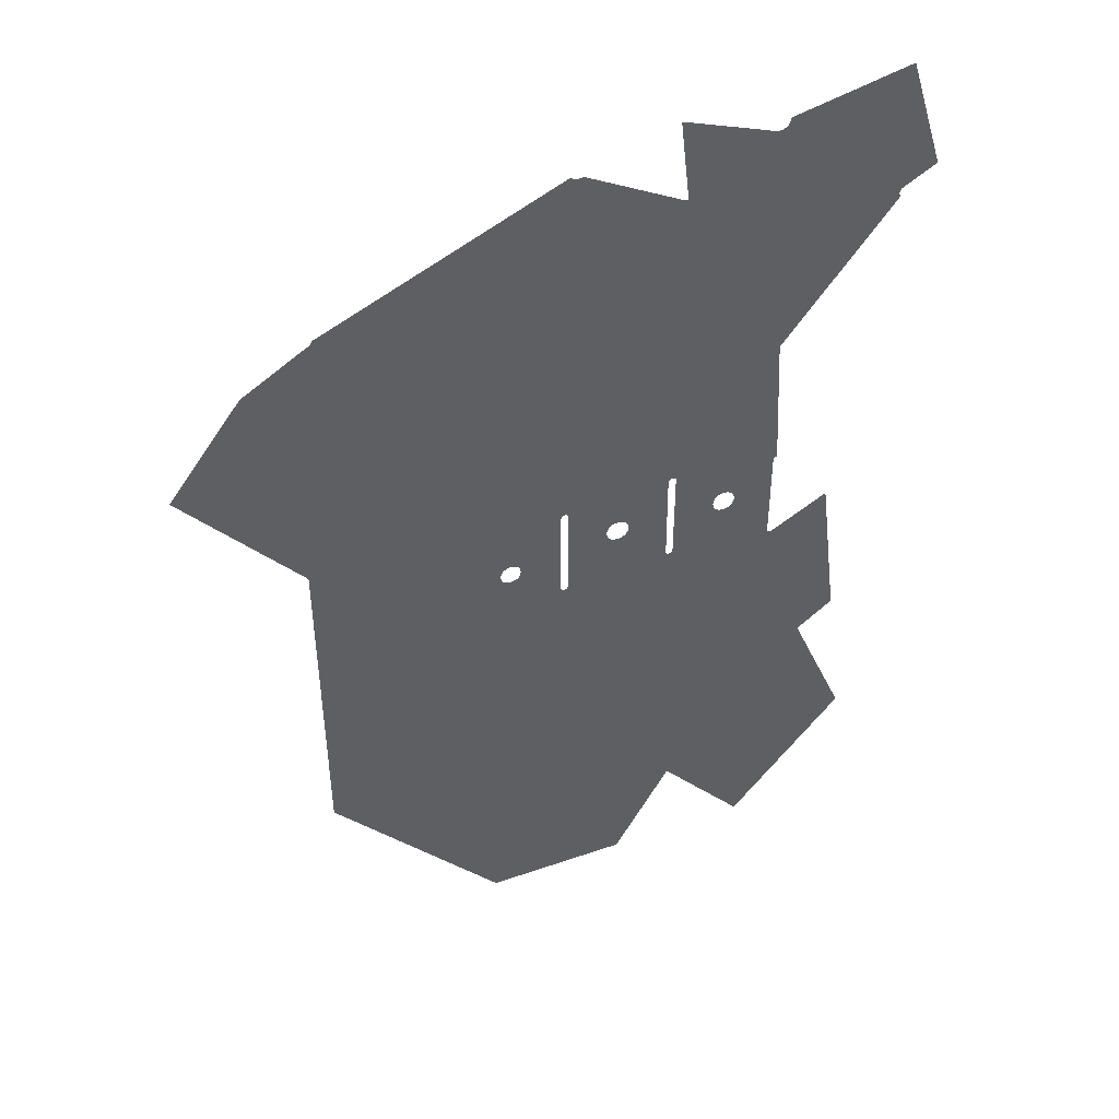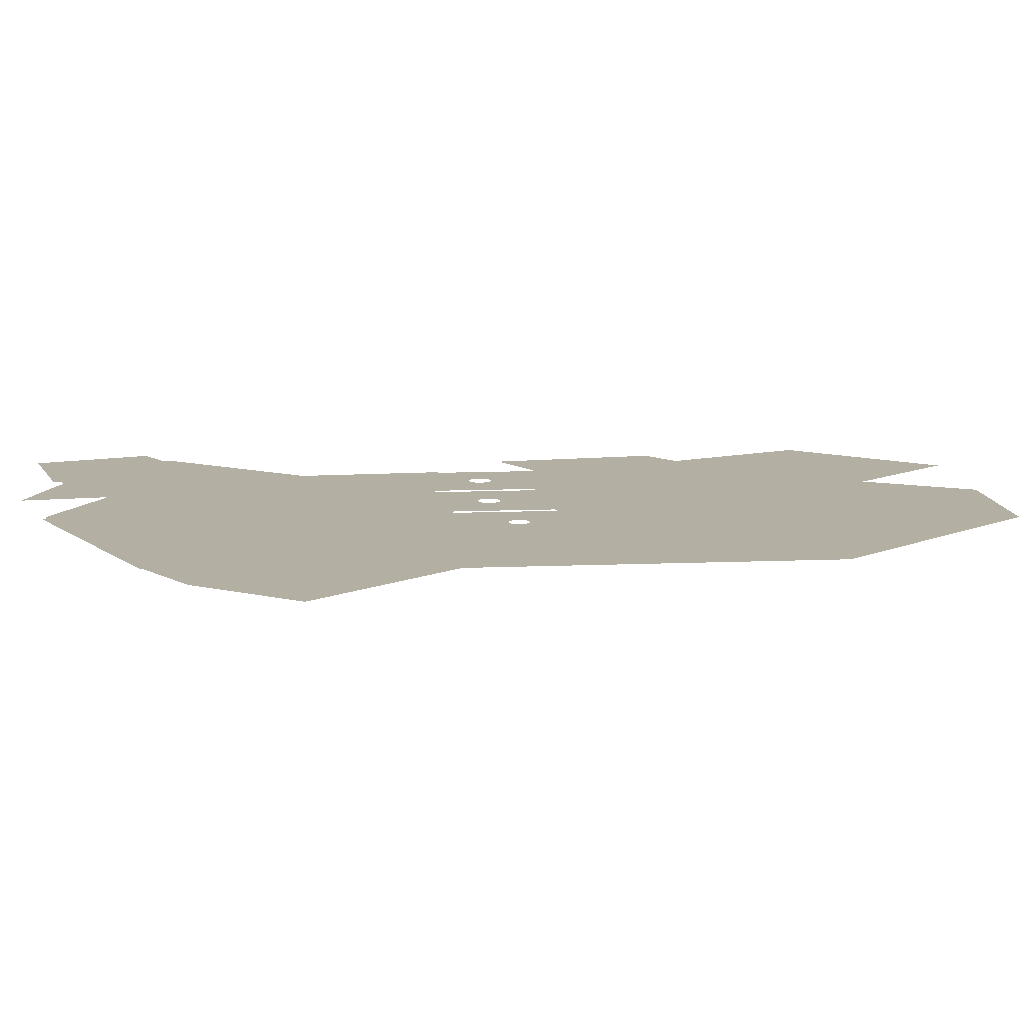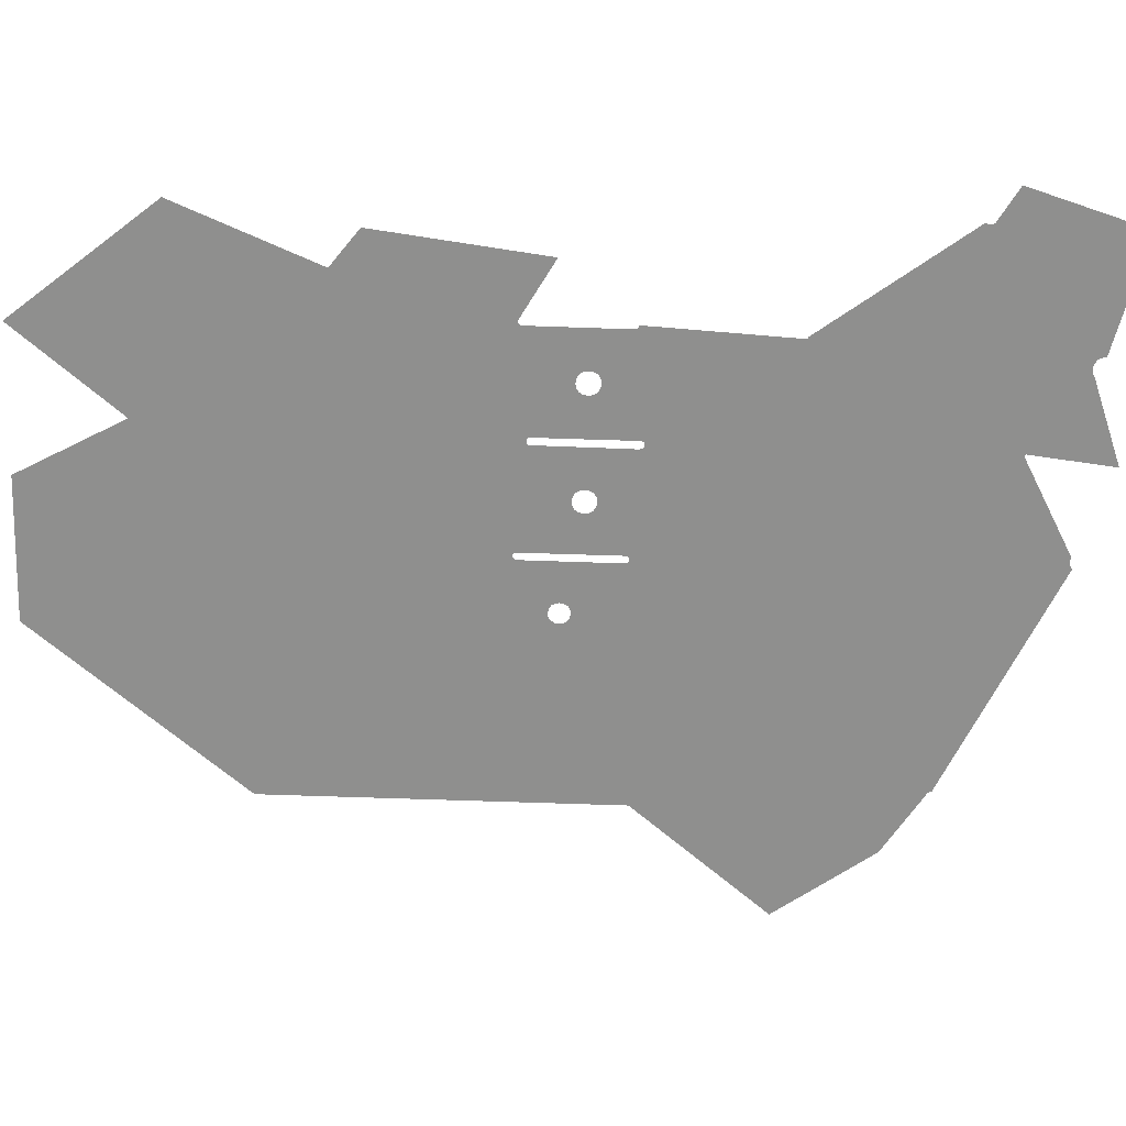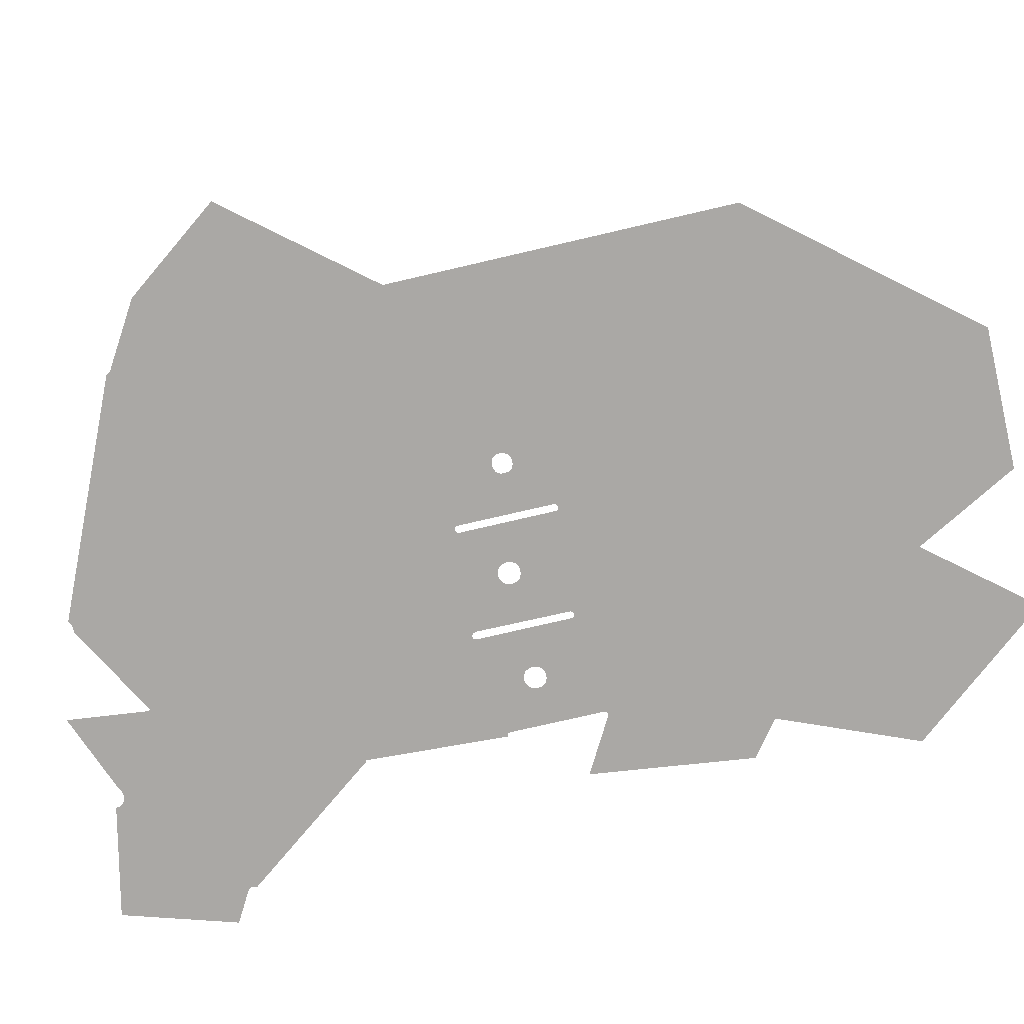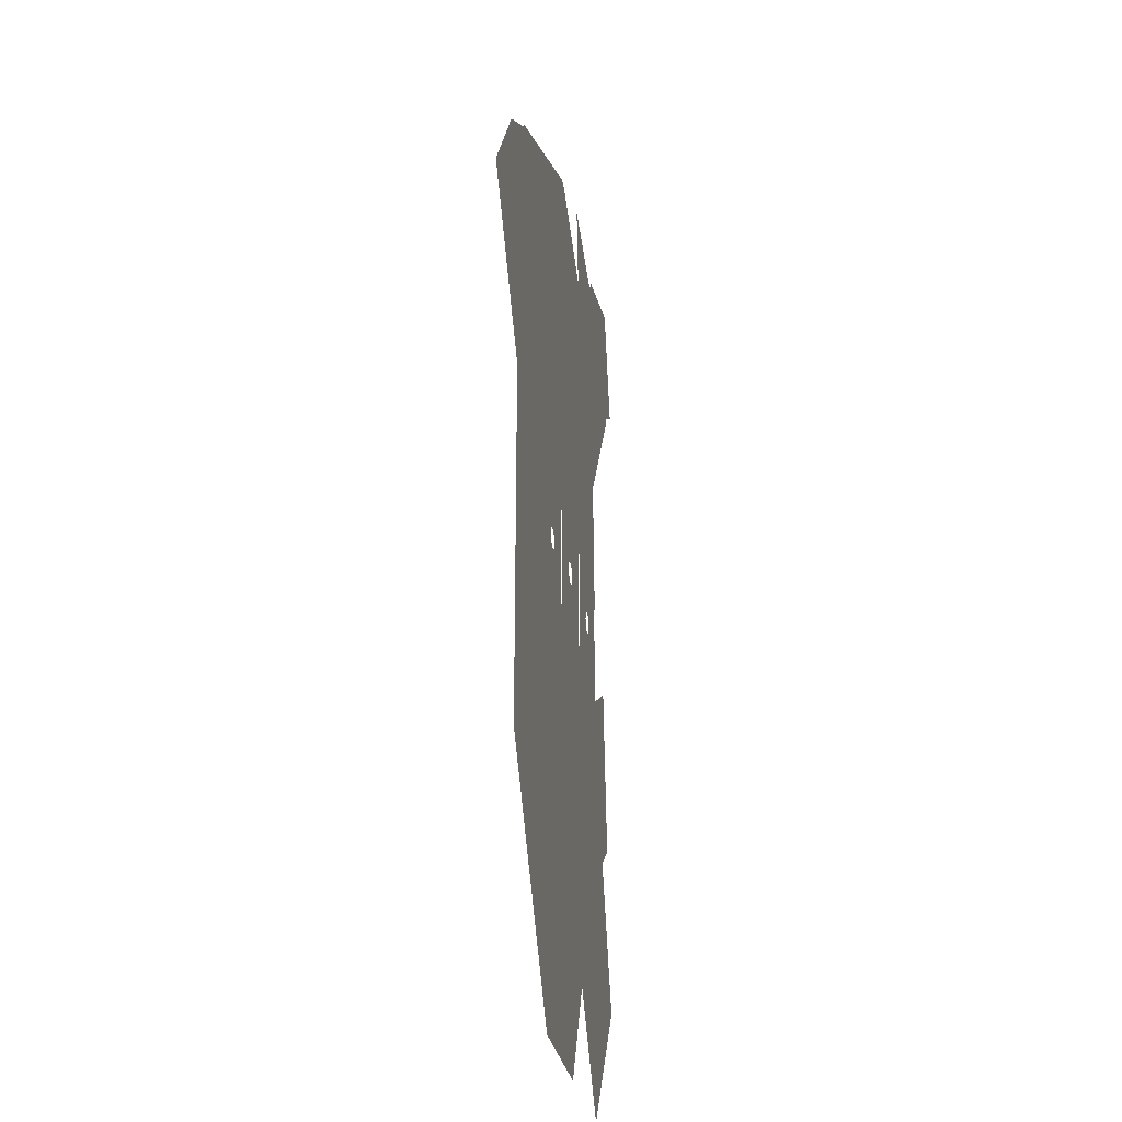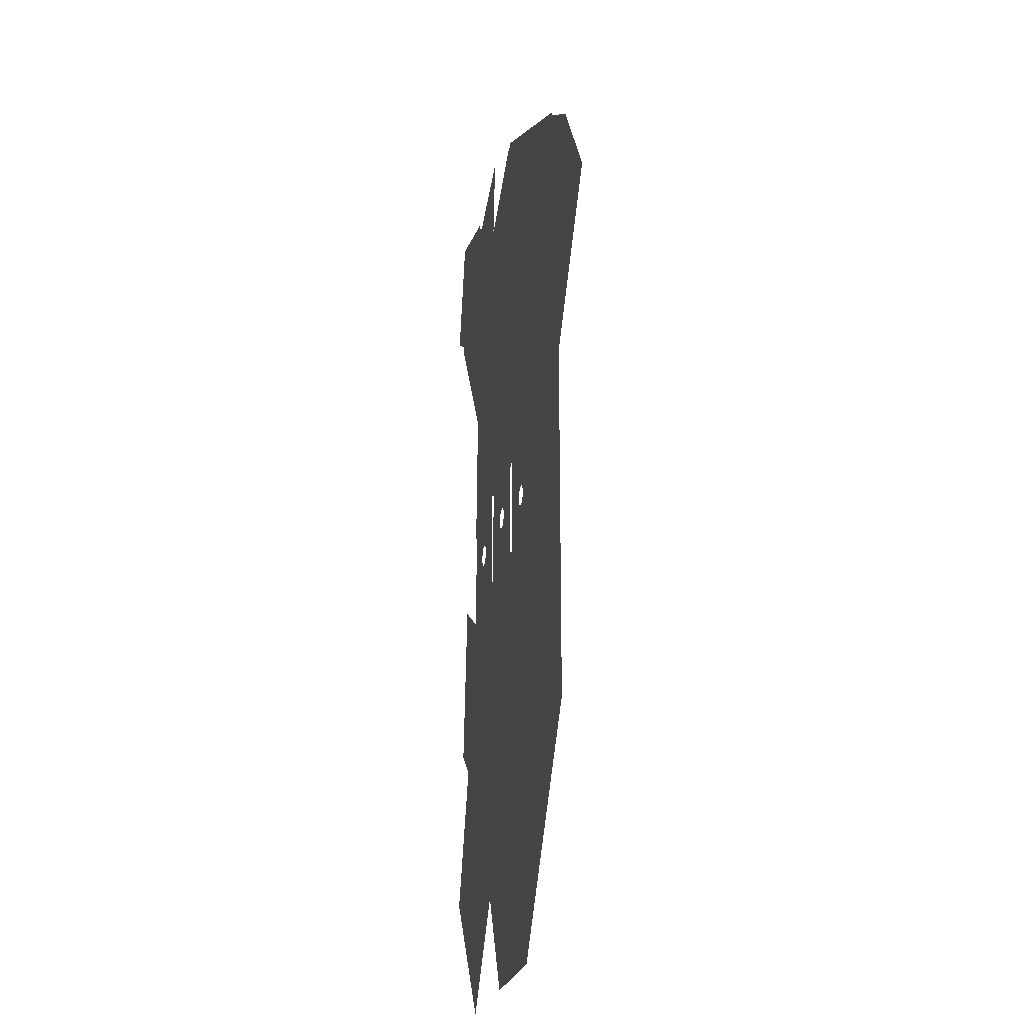
<metadata>
{"format":"obj","ext":"obj","renderer":"f3d","projection":"perspective","resolution":1024,"background":"white","views":[{"elev":46.5,"azim":-21.6,"up":"+Y"},{"elev":11.2,"azim":-95.9,"up":"+Z"},{"elev":-65.1,"azim":88.0,"up":"+Z"},{"elev":-75.2,"azim":-76.9,"up":"+Z"},{"elev":-27.5,"azim":-81.0,"up":"+Y"},{"elev":-22.2,"azim":-100.5,"up":"+Y"}]}
</metadata>
<code>
o LM_All_Lights_GIlight006_Playfi
v 350.4 867.6 -0
v 439.9 819.7 -0
v 354.1 868.1 -0
v 529.4 771.8 -0
v 511.4 868.9 -0
v 434.9 897.8 -0
v 635.3 900.4 -0.0001
v 529.2 876.4 -0
v 529.4 771.8 -0
v 529.2 876.4 -0
v 528.6 872.6 -0
v 526.5 868.9 -0
v 237.8 821.2 -0
v 346.6 868.1 -0
v 342.8 870.3 -0
v 515.2 866.7 -0
v 522.7 866.7 -0
v 519 866.2 -0
v 441.8 819.9 -0
v 443.6 821 -0
v 235.9 822.3 -0
v 635.3 900.4 -0.0001
v 529.4 771.8 -0
v 668 794 -5e-05
v 529.4 771.8 -0
v 443.6 821 -0
v 441.8 819.9 -0
v 346.6 868.1 -0
v 342.1 686.2 -0
v 350.4 867.6 -0
v 386.9 691 -0
v 342.1 686.2 -0
v 668 794 -5e-05
v 529.4 771.8 -0
v 667.6 793.8 -5e-05
v 638.8 777.2 -5e-05
v 667.6 793.8 -5e-05
v 529.4 771.8 -0
v 638.8 777.2 -5e-05
v 529.4 771.8 -0
v 636.9 776.1 -5e-05
v 635.8 774.2 -5e-05
v 636.9 776.1 -5e-05
v 529.4 771.8 -0
v 635.5 772.2 -5e-05
v 635.8 774.2 -5e-05
v 529.4 771.8 -0
v 635.8 770.3 -5e-05
v 635.5 772.2 -5e-05
v 529.4 771.8 -0
v 237.8 821.2 -0
v 235.9 822.3 -0
v 129.1 774.4 -0
v 636.9 768.4 -5e-05
v 635.8 770.3 -5e-05
v 529.4 771.8 -0
v 476.5 643.1 -0
v 344.6 686 -0
v 344 685.9 -0
v 537.6 637 -0
v 636.9 768.4 -5e-05
v 529.4 771.8 -0
v 233.3 639.3 -0
v 129.1 774.4 -0
v 485.3 642.1 -0
v 486 642.1 -0
v 535.7 637.3 -0
v 536.3 637.4 -0
v 536.9 637.3 -0
v 537.6 637 -0
v 232.7 638.9 -0
v 127.6 771.8 -0
v 203.1 611.9 -0
v 126.9 770.5 -0
v 202.8 611.3 -0
v 123 768.3 -0
v 232 637.6 -0
v 200.9 610.2 -0
v 66.82 733.6 -0
v 205.9 614.7 -0
v 423.5 514.5 -0
v 204.1 613.7 -0
v 338.9 504.4 -0
v 337.6 504.2 -0
v 441.3 512.5 -0
v 442.5 512.4 -0
v 542 502.9 -0
v 172.8 592.9 -0
v 200.9 610.2 -0
v 66.82 733.6 -0
v 543.3 503.1 -0
v 172.8 592.9 -0
v 0 643.1 -0
v 336.4 503.5 -0
v 442.5 512.4 -0
v 542 502.9 -0
v 486 642.1 -0
v 284.2 457.6 -0
v 280.7 455.6 -0
v 139.4 547.6 -0
v 202.8 611.3 -0
v 278.7 452.1 -0
v 203.1 611.9 -0
v 278.7 452.1 -0
v 440.1 512.4 -0
v 438.8 511.7 -0
v 438.1 510.4 -0
v 437.3 508.3 -0
v 443.7 511.7 -0
v 444.4 510.4 -0
v 540.8 502.2 -0
v 443.7 511.7 -0
v 540.8 502.2 -0
v 340.1 504.2 -0
v 423.5 514.5 -0
v 340.1 504.2 -0
v 341.3 503.5 -0
v 341.3 503.5 -0
v 342 502.3 -0
v 105.9 514.5 -0
v 444.6 508.1 -0
v 488.9 475 -0
v 492.8 475.5 -0
v 385.7 475.7 -0
v 540.1 501 -0
v 496.6 475 -0
v 539.8 499 -0
v 485.1 472.8 -0
v 444.6 508.1 -0
v 444.6 488.9 -0
v 385.7 475.7 -0
v 342 502.3 -0
v 342.2 499.9 -0
v 389.6 476.2 -0
v 393.4 475.7 -0
v 397.3 473.5 -0
v 485.1 472.8 -0
v 399.5 469.6 -0
v 500.5 472.8 -0
v 399.5 469.6 -0
v 400 465.8 -0
v 437.8 421.9 -0
v 539.8 499 -0
v 500.5 472.8 -0
v 502.7 468.9 -0
v 400 465.8 -0
v 399.5 461.9 -0
v 342.2 499.9 -0
v 381.9 473.5 -0
v 335.7 502.3 -0
v 502.7 468.9 -0
v 503.2 465.1 -0
v 482.9 468.9 -0
v 335.4 500.3 -0
v 287.7 458.1 -0
v 379.7 469.6 -0
v 502.7 461.2 -0
v 482.9 468.9 -0
v 444.6 488.9 -0
v 482.3 465.1 -0
v 379.1 465.8 -0
v 379.7 469.6 -0
v 482.9 461.2 -0
v 379.7 461.9 -0
v 379.1 465.8 -0
v 291.2 457.6 -0
v 294.7 455.6 -0
v 296.7 452.1 -0
v 444.5 420 -0
v 539.8 412.4 -0
v 342 411.9 -0
v 485.1 457.4 -0
v 397.3 458.1 -0
v 335.4 413.7 -0
v 488.9 455.2 -0
v 393.4 455.9 -0
v 492.8 454.6 -0
v 500.5 457.4 -0
v 438 418.8 -0
v 393.4 455.9 -0
v 389.6 455.3 -0
v 379.7 461.9 -0
v 342 411.9 -0
v 381.9 458.1 -0
v 211.8 385.9 -0
v 385.7 455.9 -0
v 529.4 385.9 -0
v 496.6 455.2 -0
v 437.9 420 -0
v 444.3 418.8 -0
v 438 418.8 -0
v 297.2 448.6 -0
v 389.6 455.3 -0
v 296.7 445.1 -0
v 294.7 441.6 -0
v 291.2 439.6 -0
v 438.7 417.6 -0
v 341.9 410.6 -0
v 341.2 409.4 -0
v 439.9 416.9 -0
v 278.2 448.6 -0
v 317.6 385.9 -0
v 287.7 439.1 -0
v 284.2 439.6 -0
v 529.4 385.9 -0
v 597 437.2 -0.0001
v 545.6 408.1 -0
v 443.6 417.6 -0
v 278.7 445.1 -0
v 529.4 385.9 -0
v 443.6 417.6 -0
v 442.4 416.9 -0
v 442.4 416.9 -0
v 441.2 416.7 -0
v 280.7 441.6 -0
v 539.8 410.6 -0
v 540 409.4 -0
v 540.7 408.1 -0
v 541.9 407.4 -0
v 540.7 408.1 -0
v 545.6 408.1 -0
v 544.4 407.4 -0
v 543.1 407.3 -0
v 541.9 407.4 -0
v 423.5 385.9 -0
v 335.4 411.9 -0
v 335.6 410.6 -0
v 335.6 410.6 -0
v 317.6 385.9 -0
v 336.3 409.4 -0
v 341.2 409.4 -0
v 340 408.7 -0
v 336.3 409.4 -0
v 337.5 408.7 -0
v 338.7 408.6 -0
v 340 408.7 -0
v 105.9 353.7 -0
v 597 437.2 -0.0001
v 529.4 385.9 -0
v 616.2 282.9 -0.0001
v 291.2 289.4 -0
v 529.4 192.9 -0
v 423.5 192.9 -0
v 529.4 385.9 -0
v 582.4 257.3 -5e-05
v 616.2 282.9 -0.0001
v 370.6 192.9 -0
v 529.4 385.9 -0
v 529.4 192.9 -0
v 582.4 257.3 -5e-05
v 291.2 289.4 -0
v 211.8 385.9 -0
v 238.2 192.9 -0
v 105.9 192.9 -0
v 423.5 385.9 -0
v 423.5 192.9 -0
v 529.4 192.9 -0
v 105.9 192.9 -0
v 238.2 192.9 -0
v 582.4 257.3 -5e-05
v 529.4 192.9 -0
v 635.3 128.6 -0.0001
v 450 96.47 -0
v 185.3 96.47 -0
v 529.4 -0 -0
v 370.6 192.9 -0
v 264.7 -0 -0
v 529.4 192.9 -0
v 529.4 -0 -0
v 635.3 128.6 -0.0001
v 450 96.47 -0
v 397.1 -0 -0
v 185.3 96.47 -0
v 264.7 -0 -0
f 3 2 1
f 6 5 4
f 9 8 7
f 11 10 4
f 12 11 4
f 15 14 13
f 5 16 4
f 17 12 4
f 16 18 4
f 18 17 4
f 3 19 2
f 6 4 20
f 15 13 21
f 24 23 22
f 27 26 25
f 2 19 4
f 30 29 28
f 1 2 31
f 13 14 32
f 35 34 33
f 38 37 36
f 41 40 39
f 44 43 42
f 47 46 45
f 50 49 48
f 53 52 51
f 56 55 54
f 2 4 57
f 58 1 31
f 59 1 58
f 1 59 32
f 62 61 60
f 31 2 57
f 64 13 63
f 63 13 32
f 57 4 65
f 65 4 66
f 66 4 67
f 67 4 68
f 68 4 69
f 69 4 70
f 72 64 71
f 74 72 73
f 76 74 75
f 71 64 63
f 77 72 71
f 79 76 78
f 80 72 77
f 58 31 81
f 82 72 80
f 73 72 82
f 75 74 73
f 76 75 78
f 59 58 83
f 32 59 84
f 31 57 81
f 57 65 85
f 66 86 65
f 63 32 84
f 66 67 87
f 90 89 88
f 68 91 67
f 93 79 92
f 94 71 63
f 71 94 77
f 80 77 94
f 58 81 83
f 57 85 81
f 83 84 59
f 86 85 65
f 97 96 95
f 91 87 67
f 63 84 94
f 82 80 98
f 73 82 99
f 93 92 100
f 103 102 101
f 78 75 104
f 88 89 102
f 85 105 81
f 105 106 81
f 106 107 81
f 107 108 81
f 87 109 86
f 111 110 109
f 80 94 98
f 96 113 112
f 83 81 114
f 117 116 115
f 119 118 81
f 93 100 120
f 110 122 121
f 100 92 104
f 111 123 110
f 124 119 81
f 111 125 123
f 125 127 126
f 130 129 128
f 82 98 99
f 123 122 110
f 133 132 131
f 135 134 81
f 134 124 81
f 81 136 135
f 122 137 121
f 99 104 73
f 81 138 136
f 125 126 123
f 127 139 126
f 115 141 140
f 108 142 81
f 145 144 143
f 81 147 146
f 124 149 148
f 98 94 150
f 152 151 127
f 153 130 128
f 155 150 154
f 149 156 148
f 157 152 127
f 160 159 158
f 162 161 133
f 159 160 163
f 165 164 148
f 147 81 142
f 155 98 150
f 166 155 154
f 167 166 154
f 168 167 154
f 159 163 169
f 170 157 127
f 171 148 164
f 163 172 169
f 173 147 142
f 154 174 168
f 172 175 169
f 176 173 142
f 177 169 175
f 178 157 170
f 181 180 179
f 184 183 182
f 100 185 120
f 184 186 183
f 186 181 183
f 100 104 185
f 188 178 187
f 177 188 187
f 142 189 176
f 169 177 190
f 189 191 176
f 174 192 168
f 171 193 191
f 174 194 192
f 174 195 194
f 196 195 174
f 177 187 190
f 187 178 170
f 198 191 197
f 200 199 197
f 198 171 191
f 104 201 185
f 203 196 202
f 204 203 202
f 199 198 197
f 207 206 205
f 190 187 208
f 185 201 209
f 212 211 210
f 214 213 187
f 185 209 215
f 202 200 214
f 185 215 204
f 202 196 174
f 187 170 216
f 216 217 187
f 217 218 187
f 202 199 200
f 220 219 210
f 222 221 187
f 187 224 223
f 223 222 187
f 214 187 225
f 226 202 174
f 227 202 226
f 214 225 202
f 230 229 228
f 229 232 231
f 234 202 233
f 236 202 235
f 235 202 234
f 202 185 204
f 237 120 185
f 240 239 238
f 241 185 202
f 242 225 187
f 243 202 225
f 246 245 244
f 241 202 247
f 250 249 248
f 253 252 251
f 237 185 254
f 257 256 255
f 247 202 243
f 253 258 252
f 247 259 241
f 262 261 260
f 263 247 243
f 253 264 258
f 265 243 242
f 267 253 266
f 270 269 268
f 263 243 265
f 272 266 271
f 274 273 259
f 272 267 266

</code>
